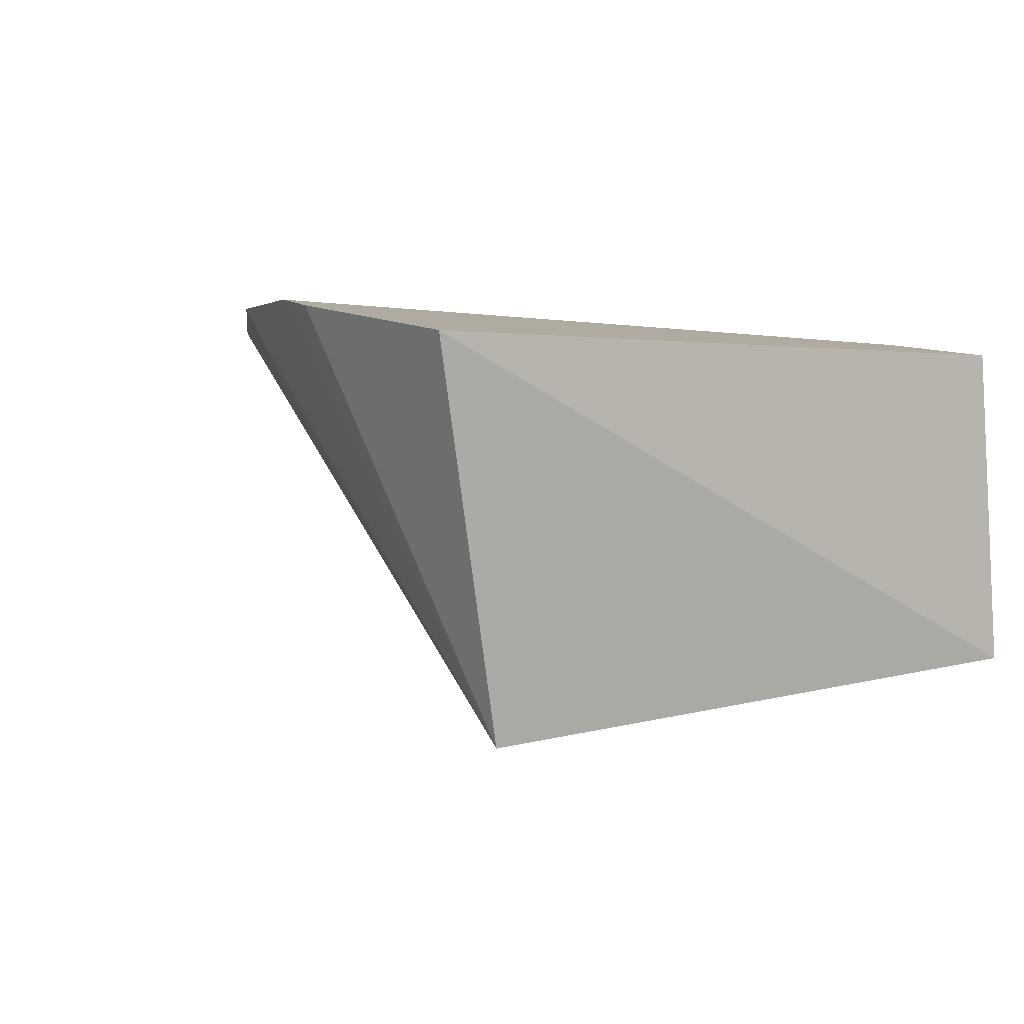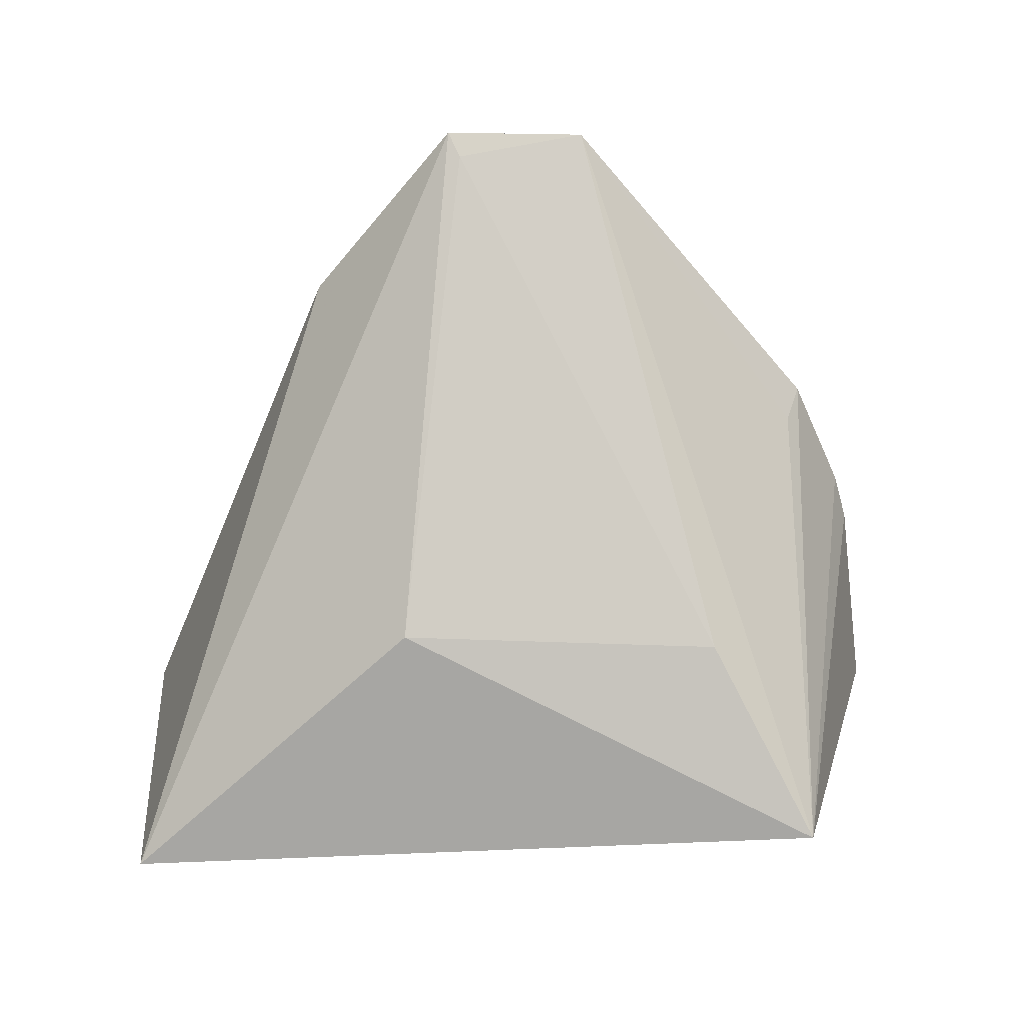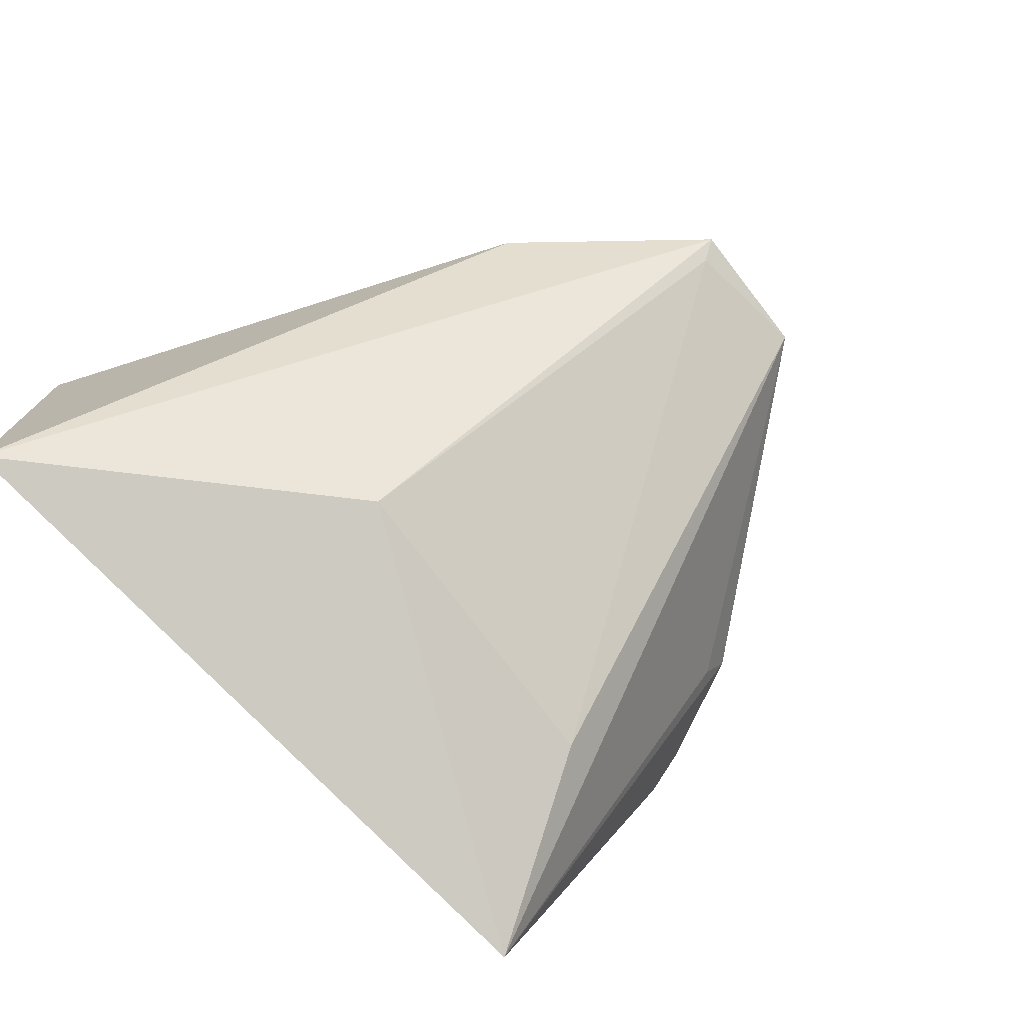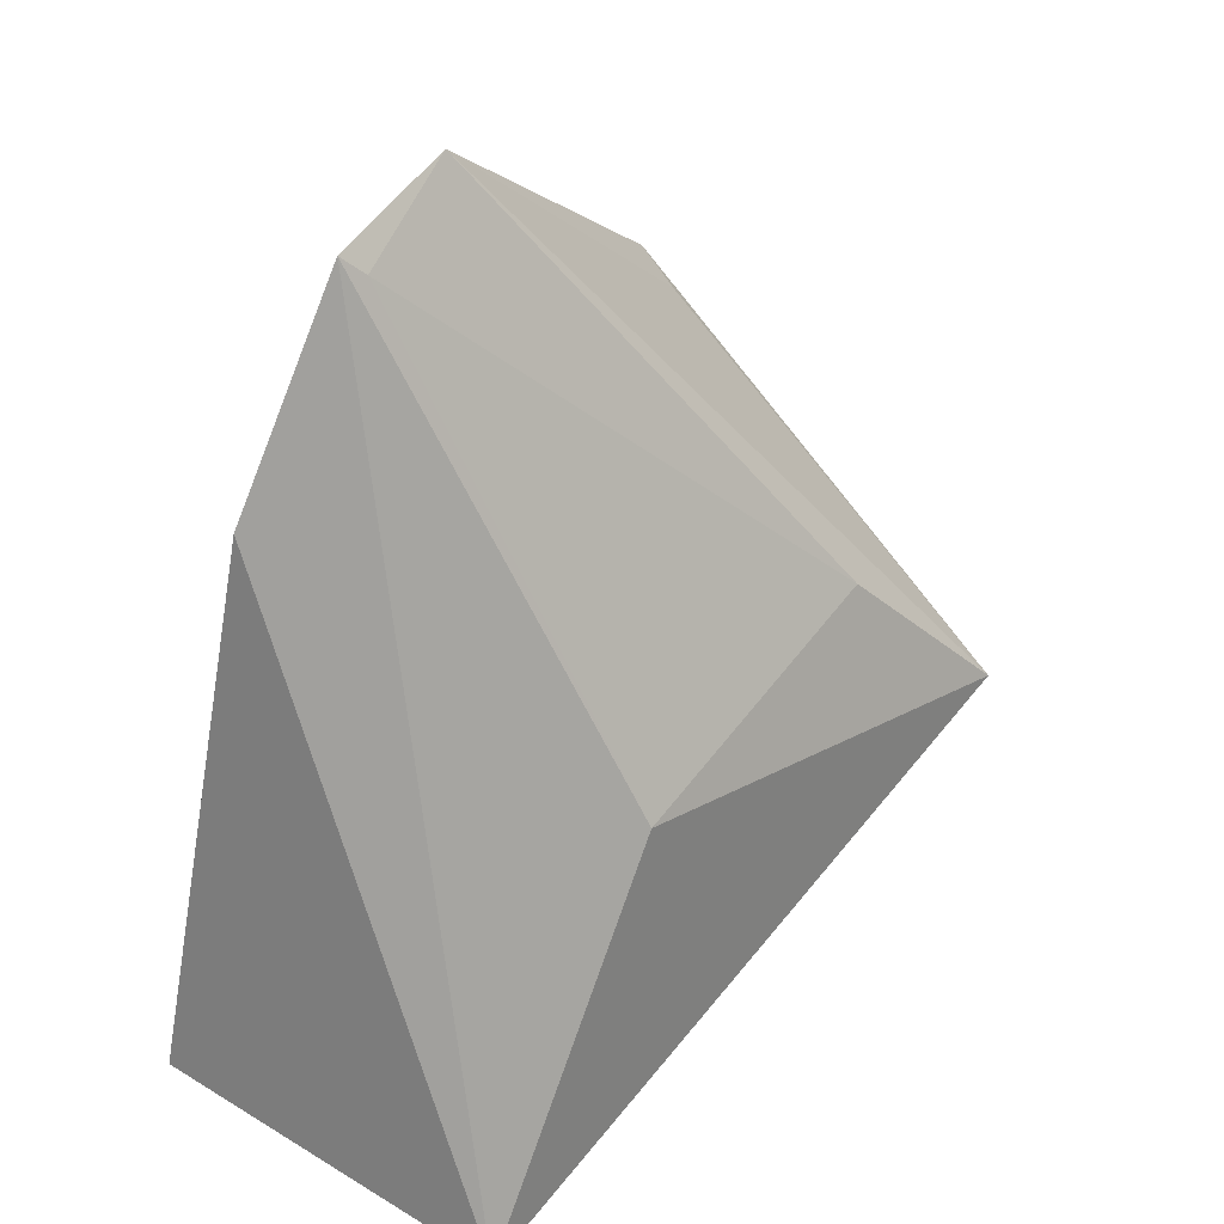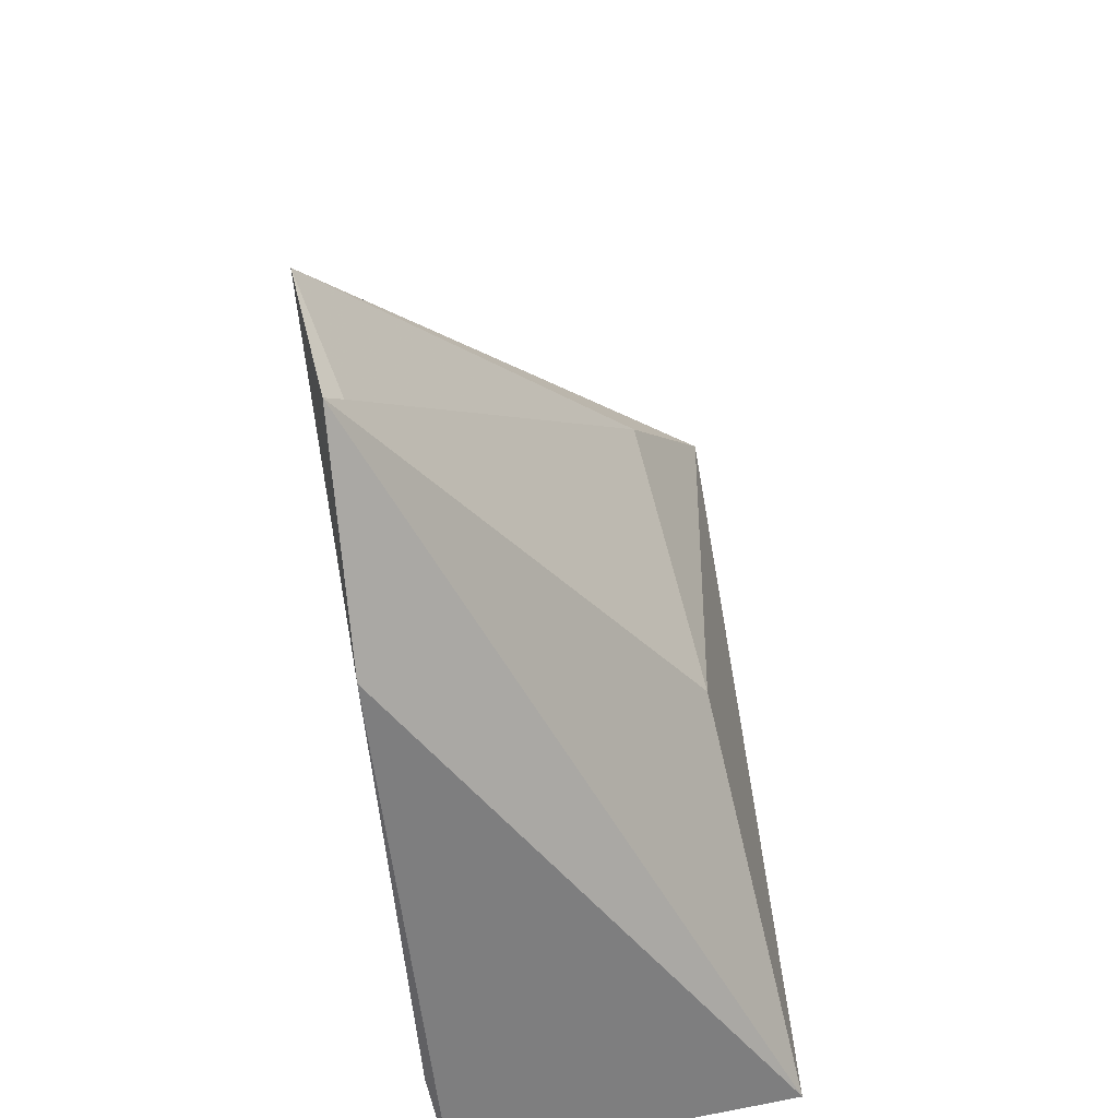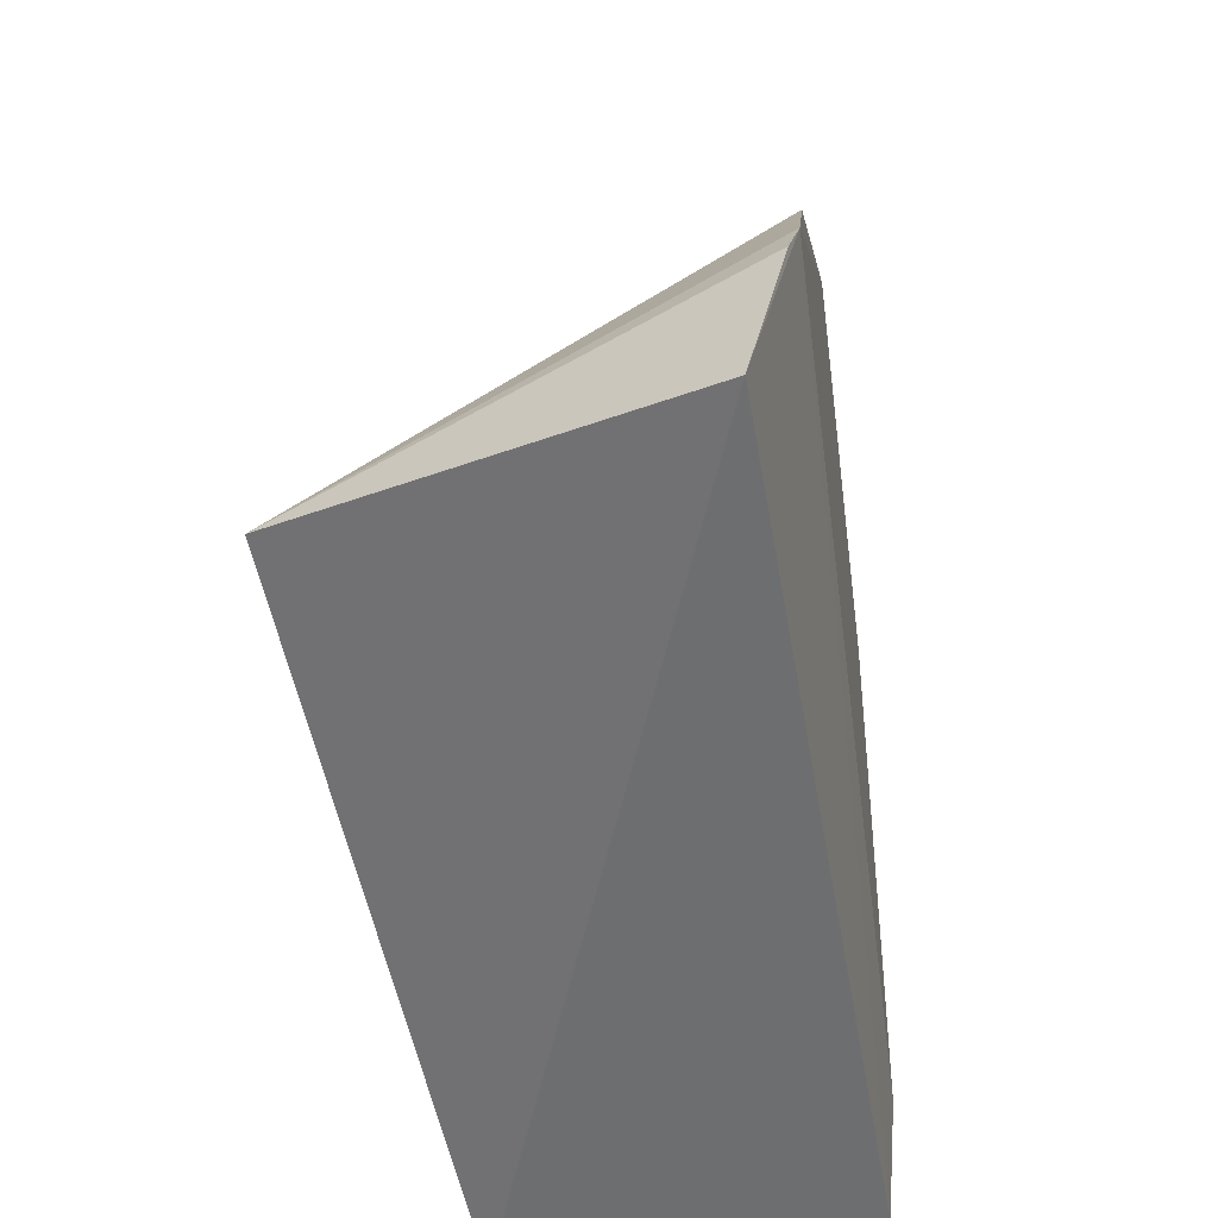
<metadata>
{"format":"obj","ext":"obj","renderer":"f3d","projection":"perspective","resolution":1024,"background":"white","views":[{"elev":-0.0,"azim":132.2,"up":"+Y"},{"elev":-60.7,"azim":-0.8,"up":"+Y"},{"elev":-80.0,"azim":-50.7,"up":"+Y"},{"elev":51.3,"azim":-54.6,"up":"+Z"},{"elev":53.6,"azim":-100.1,"up":"+Z"},{"elev":-51.0,"azim":98.4,"up":"+Z"}]}
</metadata>
<code>
v 0.01259 0.001667 0.1086
v 0.03782 9.802e-05 0.07309
v -0.02189 0.0001929 0.06226
v -0.02565 -0.0008472 0.0555
v 0.03225 -0.03068 0.05986
v 0.03675 0.0008139 0.07664
v -0.02408 -0.02707 0.05345
v 0.03996 -0.002675 0.05784
v -0.009872 0.001274 0.09461
v 0.03262 0.0009946 0.08547
v -0.001504 -0.02377 0.07451
v 0.03145 -0.002516 0.08423
v 0.02388 -0.02342 0.07371
v 0.001412 0.0009778 0.1089
v 0.002415 -0.0003556 0.1073
f 6 4 3
f 6 5 2
f 8 2 5
f 8 6 2
f 8 4 6
f 8 7 4
f 8 5 7
f 9 6 3
f 9 1 6
f 9 3 4
f 9 4 7
f 10 6 1
f 10 5 6
f 11 7 5
f 12 10 1
f 12 1 5
f 12 5 10
f 13 11 5
f 13 5 1
f 14 9 7
f 14 7 11
f 14 1 9
f 15 13 1
f 15 1 14
f 15 14 11
f 15 11 13

</code>
